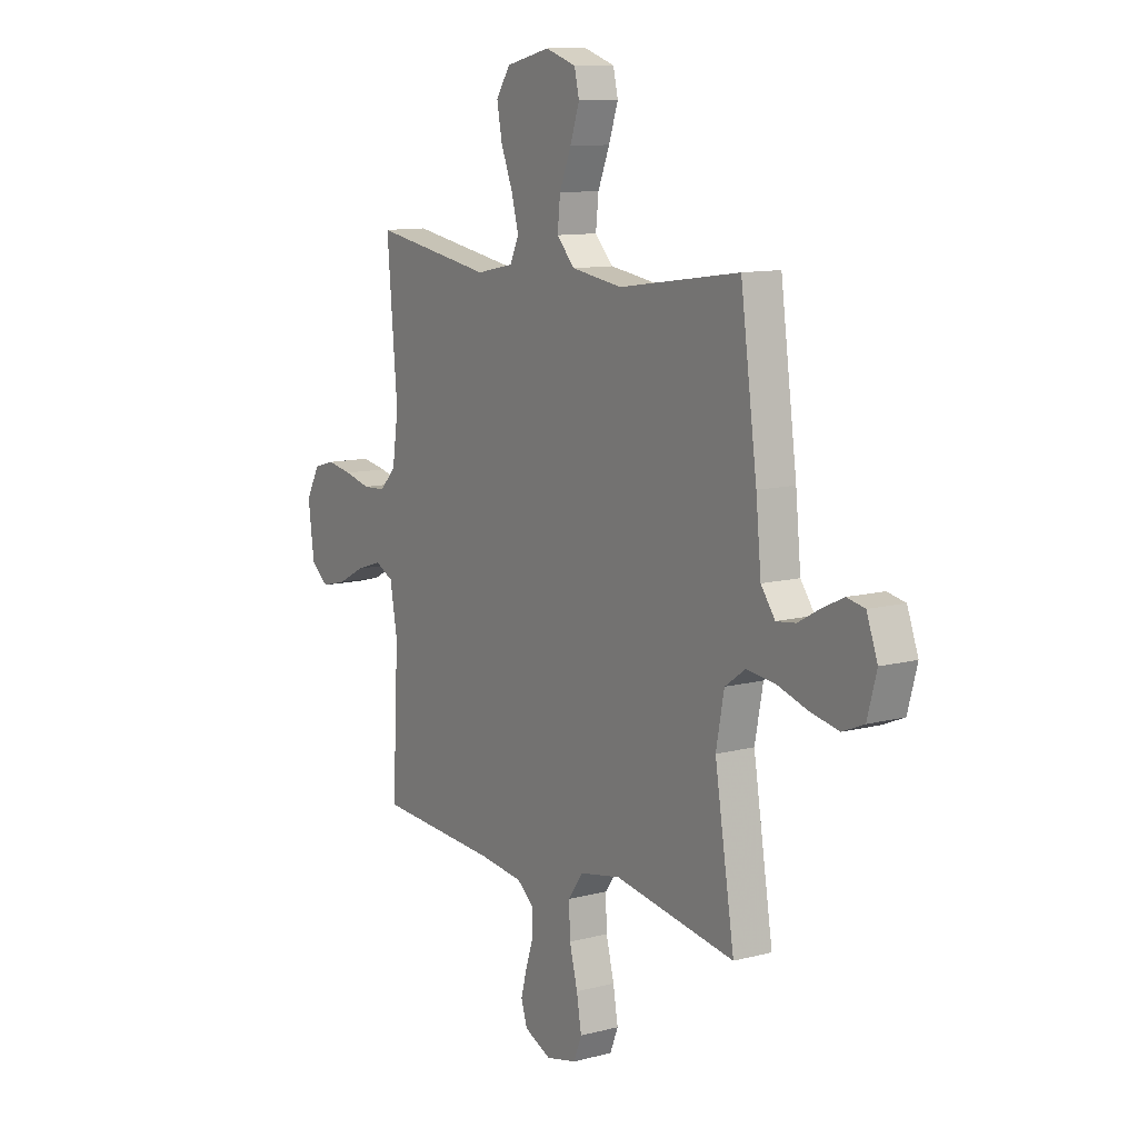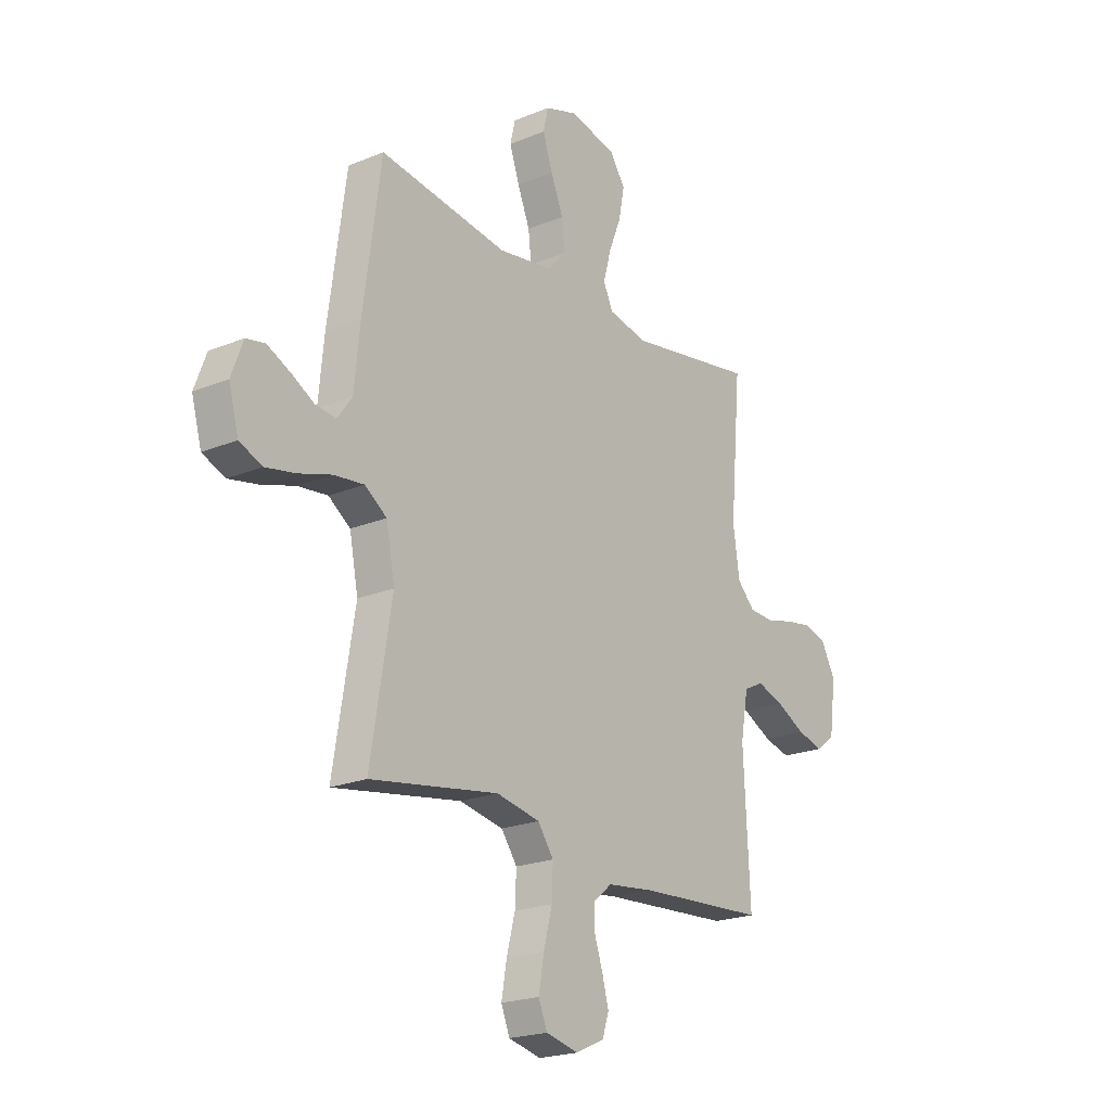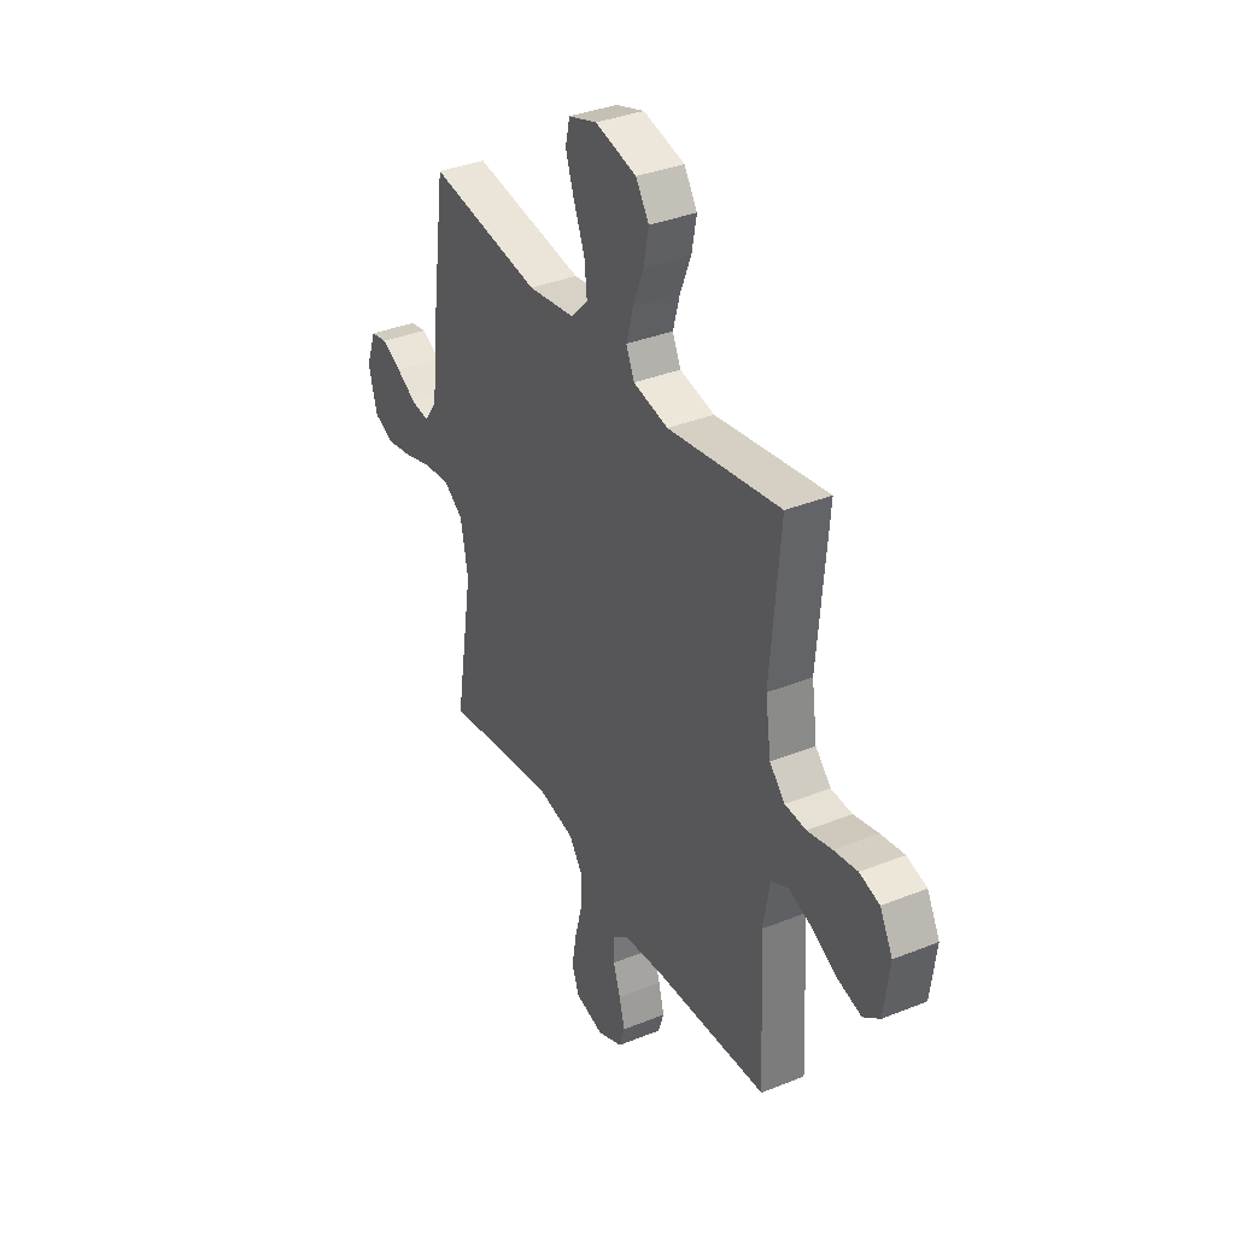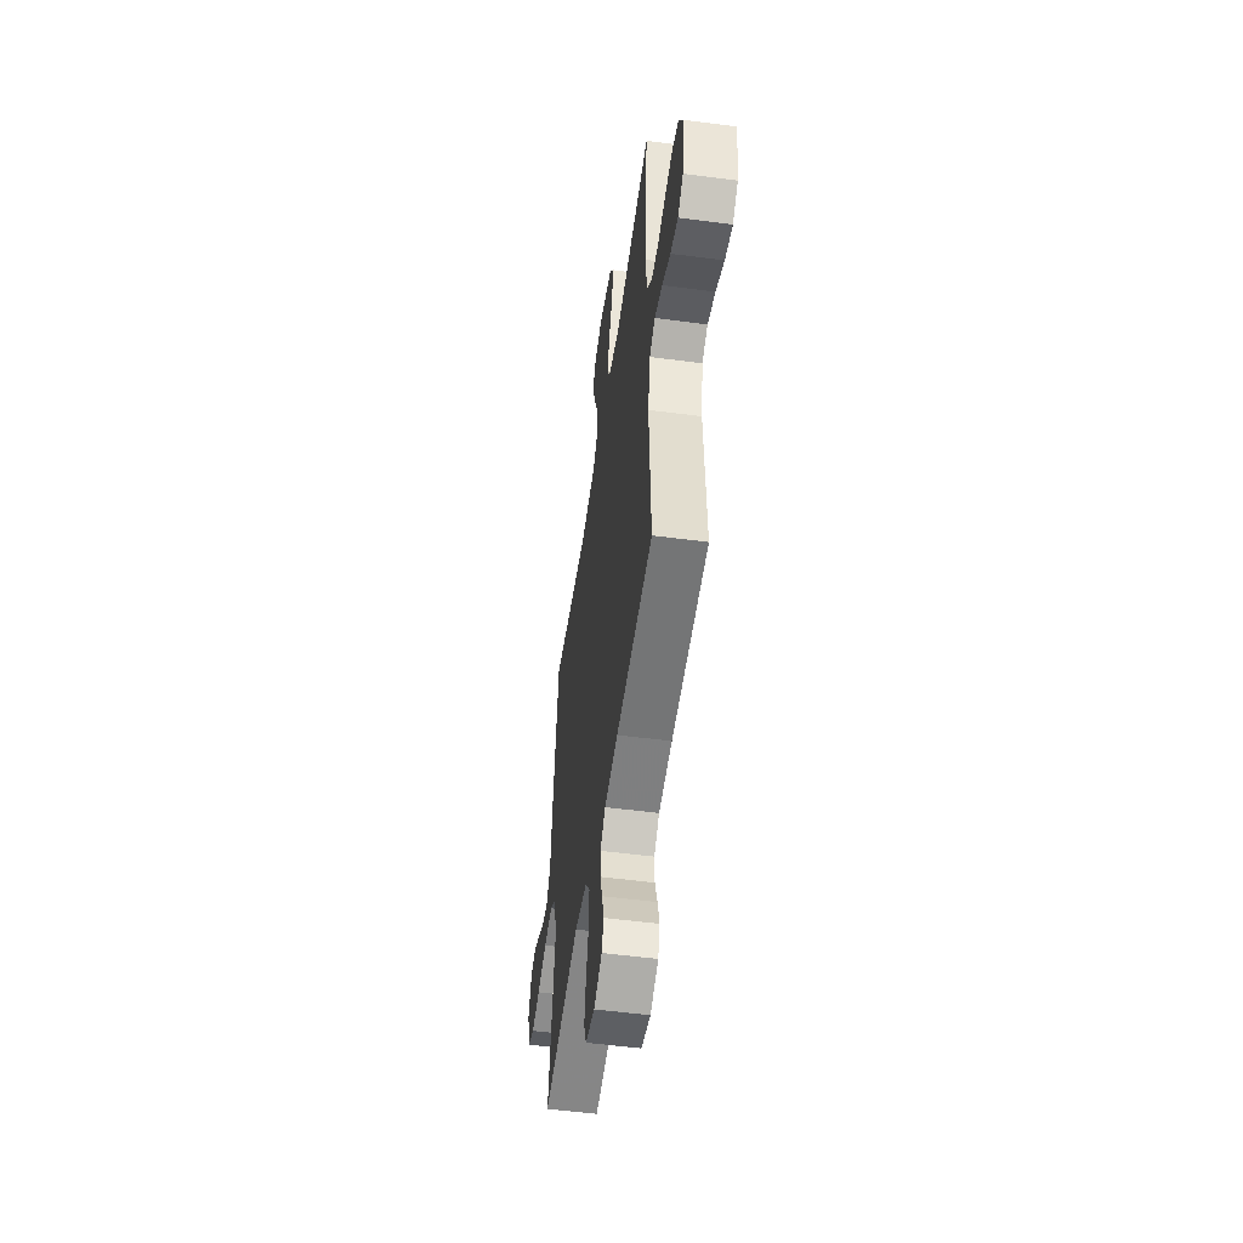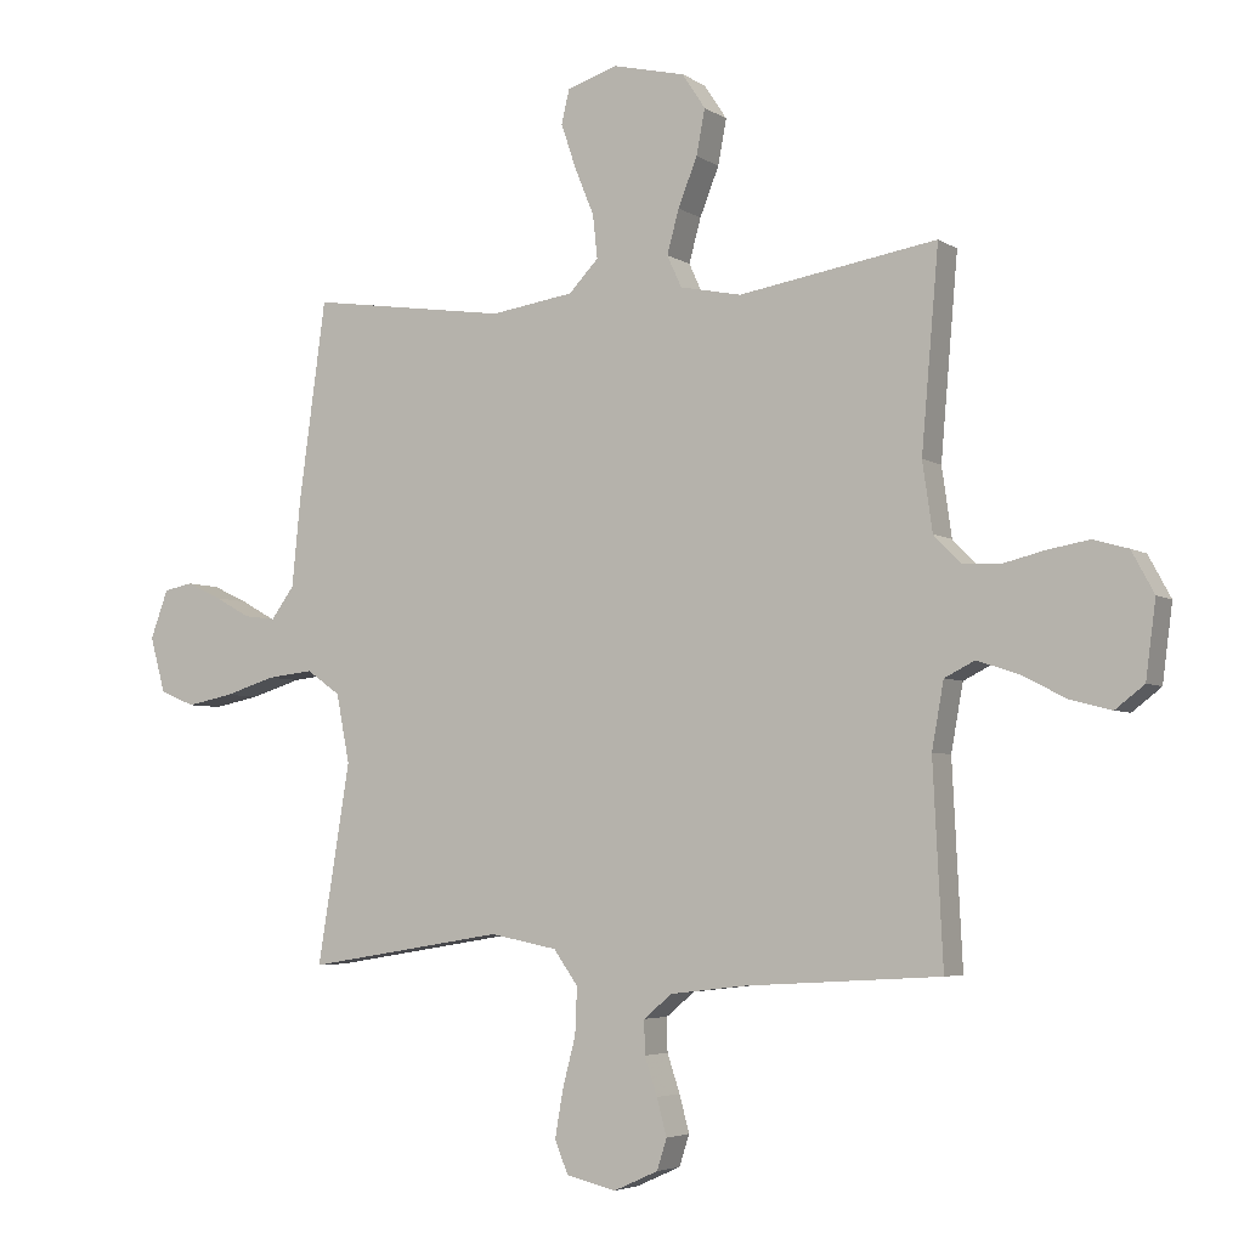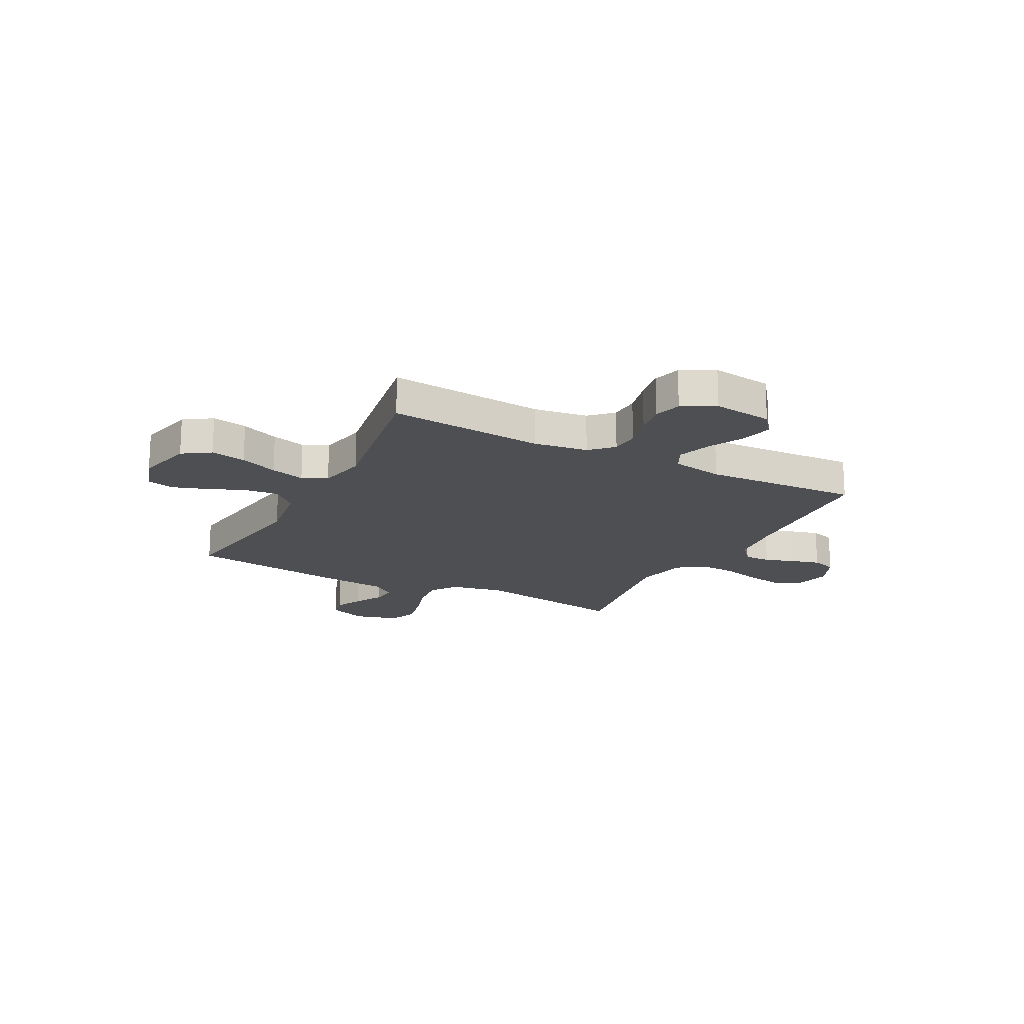
<metadata>
{"format":"obj","ext":"obj","renderer":"f3d","projection":"perspective","resolution":1024,"background":"white","views":[{"elev":10.9,"azim":-123.0,"up":"+Z"},{"elev":-21.1,"azim":-53.6,"up":"+Z"},{"elev":36.1,"azim":62.3,"up":"+Z"},{"elev":-52.9,"azim":81.9,"up":"+Z"},{"elev":-4.5,"azim":28.0,"up":"+Z"},{"elev":-18.2,"azim":62.4,"up":"+Y"}]}
</metadata>
<code>
v -0.5 0.07 -0.5
v -0.451 0.07 -0.2
v -0.471 0.07 -0.096
v -0.522 0.07 -0.06
v -0.592 0.07 -0.068
v -0.669 0.07 -0.092
v -0.739 0.07 -0.106
v -0.792 0.07 -0.084
v -0.815 0.07 0
v -0.788 0.07 0.073
v -0.744 0.07 0.082
v -0.691 0.07 0.057
v -0.637 0.07 0.027
v -0.589 0.07 0.021
v -0.554 0.07 0.069
v -0.541 0.07 0.2
v -0.5 0.07 0.5
v -0.2 0.07 0.457
v -0.074 0.07 0.476
v -0.029 0.07 0.523
v -0.036 0.07 0.588
v -0.065 0.07 0.659
v -0.088 0.07 0.727
v -0.076 0.07 0.778
v 0 0.07 0.803
v 0.11 0.07 0.777
v 0.145 0.07 0.724
v 0.132 0.07 0.656
v 0.103 0.07 0.583
v 0.085 0.07 0.517
v 0.107 0.07 0.469
v 0.2 0.07 0.45
v 0.5 0.07 0.5
v 0.474 0.07 0.2
v 0.489 0.07 0.096
v 0.53 0.07 0.054
v 0.586 0.07 0.051
v 0.651 0.07 0.067
v 0.714 0.07 0.078
v 0.767 0.07 0.063
v 0.801 0.07 0
v 0.786 0.07 -0.115
v 0.742 0.07 -0.149
v 0.68 0.07 -0.133
v 0.612 0.07 -0.098
v 0.549 0.07 -0.077
v 0.503 0.07 -0.1
v 0.485 0.07 -0.2
v 0.5 0.07 -0.5
v 0.2 0.07 -0.518
v 0.09 0.07 -0.531
v 0.047 0.07 -0.567
v 0.048 0.07 -0.618
v 0.067 0.07 -0.675
v 0.082 0.07 -0.731
v 0.067 0.07 -0.778
v 0 0.07 -0.808
v -0.076 0.07 -0.79
v -0.096 0.07 -0.74
v -0.084 0.07 -0.67
v -0.064 0.07 -0.593
v -0.061 0.07 -0.523
v -0.098 0.07 -0.471
v -0.2 0.07 -0.451
v -0.5 0 -0.5
v -0.451 0 -0.2
v -0.471 0 -0.096
v -0.522 0 -0.06
v -0.592 0 -0.068
v -0.669 0 -0.092
v -0.739 0 -0.106
v -0.792 0 -0.084
v -0.815 0 0
v -0.788 0 0.073
v -0.744 0 0.082
v -0.691 0 0.057
v -0.637 0 0.027
v -0.589 0 0.021
v -0.554 0 0.069
v -0.541 0 0.2
v -0.5 0 0.5
v -0.2 0 0.457
v -0.074 0 0.476
v -0.029 0 0.523
v -0.036 0 0.588
v -0.065 0 0.659
v -0.088 0 0.727
v -0.076 0 0.778
v 0 0 0.803
v 0.11 0 0.777
v 0.145 0 0.724
v 0.132 0 0.656
v 0.103 0 0.583
v 0.085 0 0.517
v 0.107 0 0.469
v 0.2 0 0.45
v 0.5 0 0.5
v 0.474 0 0.2
v 0.489 0 0.096
v 0.53 0 0.054
v 0.586 0 0.051
v 0.651 0 0.067
v 0.714 0 0.078
v 0.767 0 0.063
v 0.801 0 0
v 0.786 0 -0.115
v 0.742 0 -0.149
v 0.68 0 -0.133
v 0.612 0 -0.098
v 0.549 0 -0.077
v 0.503 0 -0.1
v 0.485 0 -0.2
v 0.5 0 -0.5
v 0.2 0 -0.518
v 0.09 0 -0.531
v 0.047 0 -0.567
v 0.048 0 -0.618
v 0.067 0 -0.675
v 0.082 0 -0.731
v 0.067 0 -0.778
v 0 0 -0.808
v -0.076 0 -0.79
v -0.096 0 -0.74
v -0.084 0 -0.67
v -0.064 0 -0.593
v -0.061 0 -0.523
v -0.098 0 -0.471
v -0.2 0 -0.451
f 59 60 61
f 58 59 61
f 57 58 61
f 56 57 61
f 55 56 61
f 54 55 61
f 53 54 61
f 52 53 61 62
f 51 52 62 63
f 48 49 50
f 50 51 63
f 48 50 63
f 47 48 63
f 43 44 45
f 42 43 45
f 41 42 45
f 40 41 45
f 39 40 45
f 38 39 45
f 37 38 45
f 36 37 45 46
f 35 36 46 47
f 32 33 34
f 47 63 64
f 35 47 64
f 34 35 64
f 32 34 64
f 31 32 64
f 27 28 29
f 26 27 29
f 25 26 29
f 24 25 29
f 23 24 29
f 22 23 29
f 21 22 29
f 20 21 29 30
f 15 16 17 18
f 14 15 18 19
f 11 12 13
f 10 11 13
f 9 10 13
f 8 9 13
f 7 8 13
f 6 7 13
f 5 6 13
f 4 5 13 14
f 3 4 14 19
f 64 1 2
f 31 64 2
f 30 31 2
f 20 30 2
f 19 20 2
f 2 3 19
f 125 124 123
f 125 123 122
f 125 122 121
f 125 121 120
f 125 120 119
f 125 119 118
f 125 118 117
f 126 125 117 116
f 127 126 116 115
f 114 113 112
f 127 115 114
f 127 114 112
f 127 112 111
f 109 108 107
f 109 107 106
f 109 106 105
f 109 105 104
f 109 104 103
f 109 103 102
f 109 102 101
f 110 109 101 100
f 111 110 100 99
f 98 97 96
f 128 127 111
f 128 111 99
f 128 99 98
f 128 98 96
f 128 96 95
f 93 92 91
f 93 91 90
f 93 90 89
f 93 89 88
f 93 88 87
f 93 87 86
f 93 86 85
f 94 93 85 84
f 82 81 80 79
f 83 82 79 78
f 77 76 75
f 77 75 74
f 77 74 73
f 77 73 72
f 77 72 71
f 77 71 70
f 77 70 69
f 78 77 69 68
f 83 78 68 67
f 66 65 128
f 66 128 95
f 66 95 94
f 66 94 84
f 66 84 83
f 83 67 66
f 1 65 66 2
f 2 66 67 3
f 3 67 68 4
f 4 68 69 5
f 5 69 70 6
f 6 70 71 7
f 7 71 72 8
f 8 72 73 9
f 9 73 74 10
f 10 74 75 11
f 11 75 76 12
f 12 76 77 13
f 13 77 78 14
f 14 78 79 15
f 15 79 80 16
f 16 80 81 17
f 17 81 82 18
f 18 82 83 19
f 19 83 84 20
f 20 84 85 21
f 21 85 86 22
f 22 86 87 23
f 23 87 88 24
f 24 88 89 25
f 25 89 90 26
f 26 90 91 27
f 27 91 92 28
f 28 92 93 29
f 29 93 94 30
f 30 94 95 31
f 31 95 96 32
f 32 96 97 33
f 33 97 98 34
f 34 98 99 35
f 35 99 100 36
f 36 100 101 37
f 37 101 102 38
f 38 102 103 39
f 39 103 104 40
f 40 104 105 41
f 41 105 106 42
f 42 106 107 43
f 43 107 108 44
f 44 108 109 45
f 45 109 110 46
f 46 110 111 47
f 47 111 112 48
f 48 112 113 49
f 49 113 114 50
f 50 114 115 51
f 51 115 116 52
f 52 116 117 53
f 53 117 118 54
f 54 118 119 55
f 55 119 120 56
f 56 120 121 57
f 57 121 122 58
f 58 122 123 59
f 59 123 124 60
f 60 124 125 61
f 61 125 126 62
f 62 126 127 63
f 63 127 128 64
f 64 128 65 1

</code>
